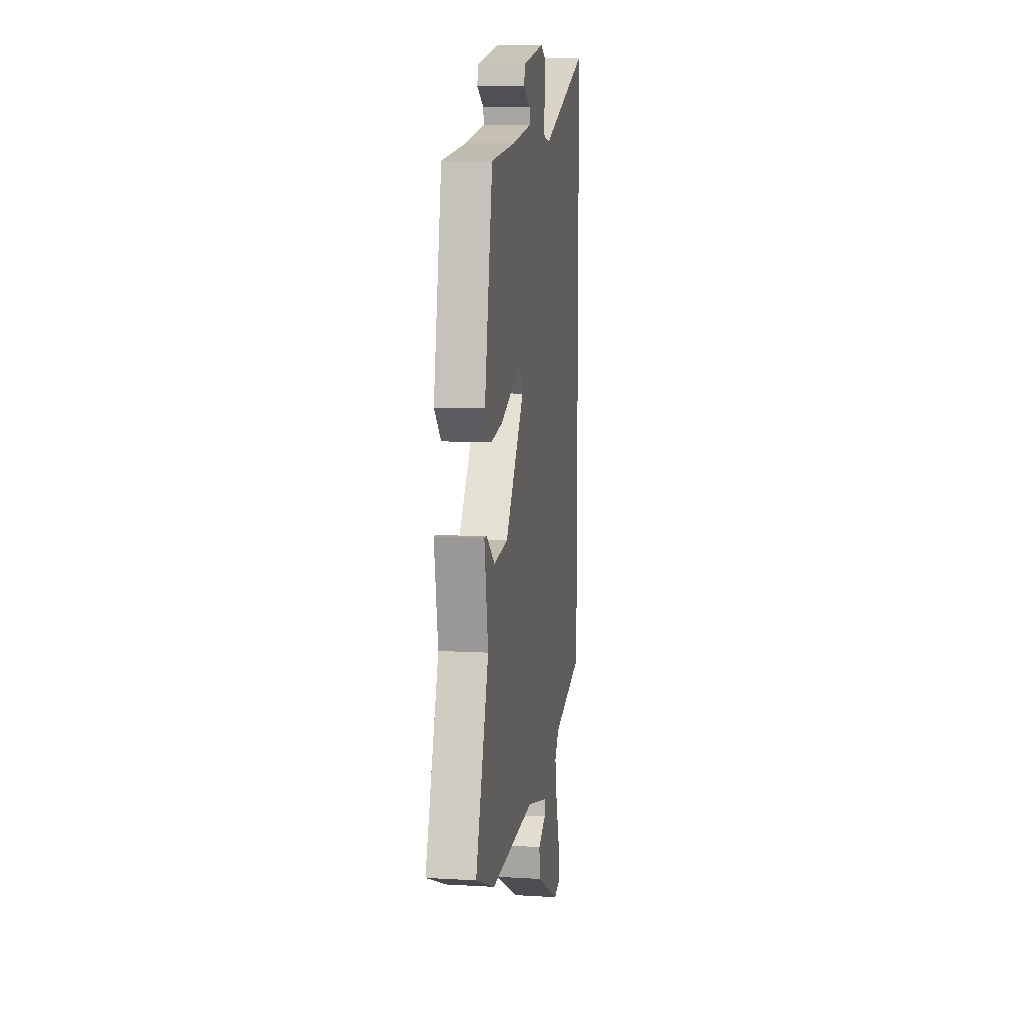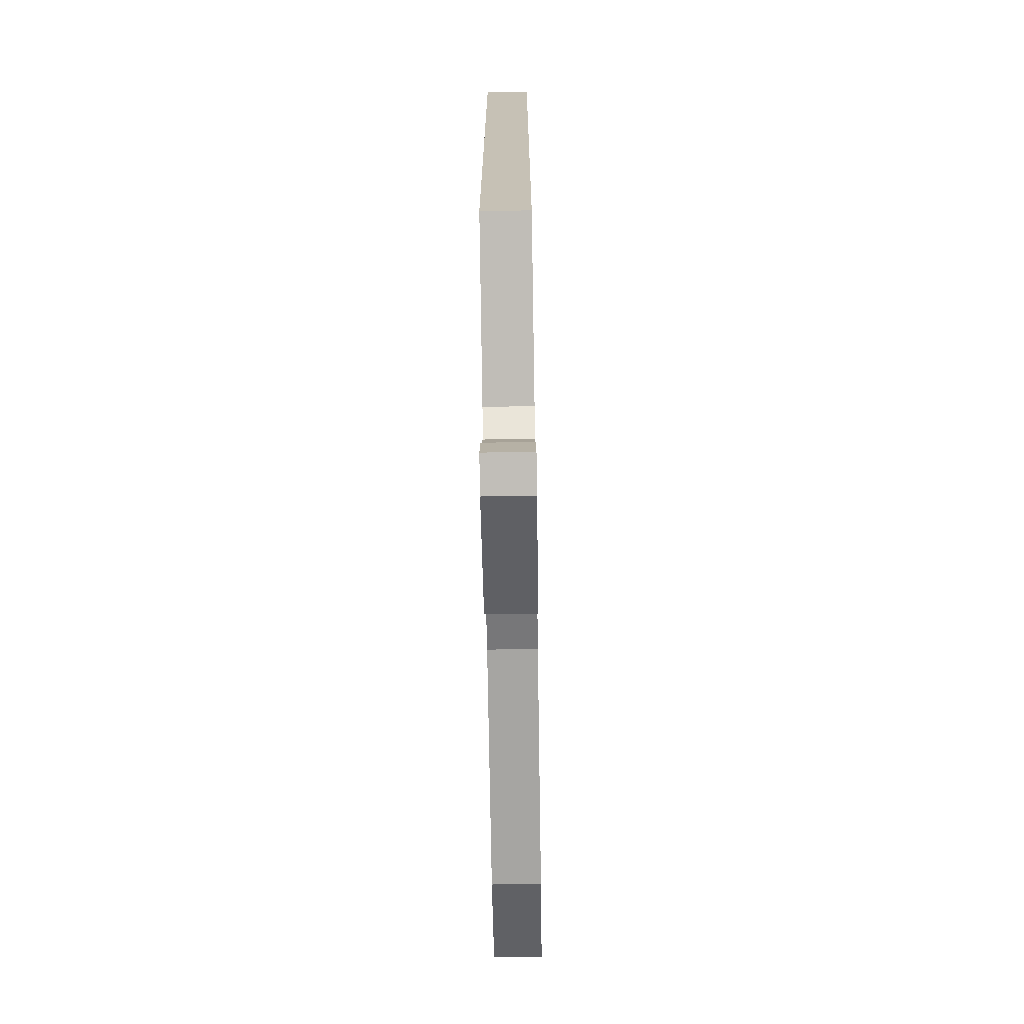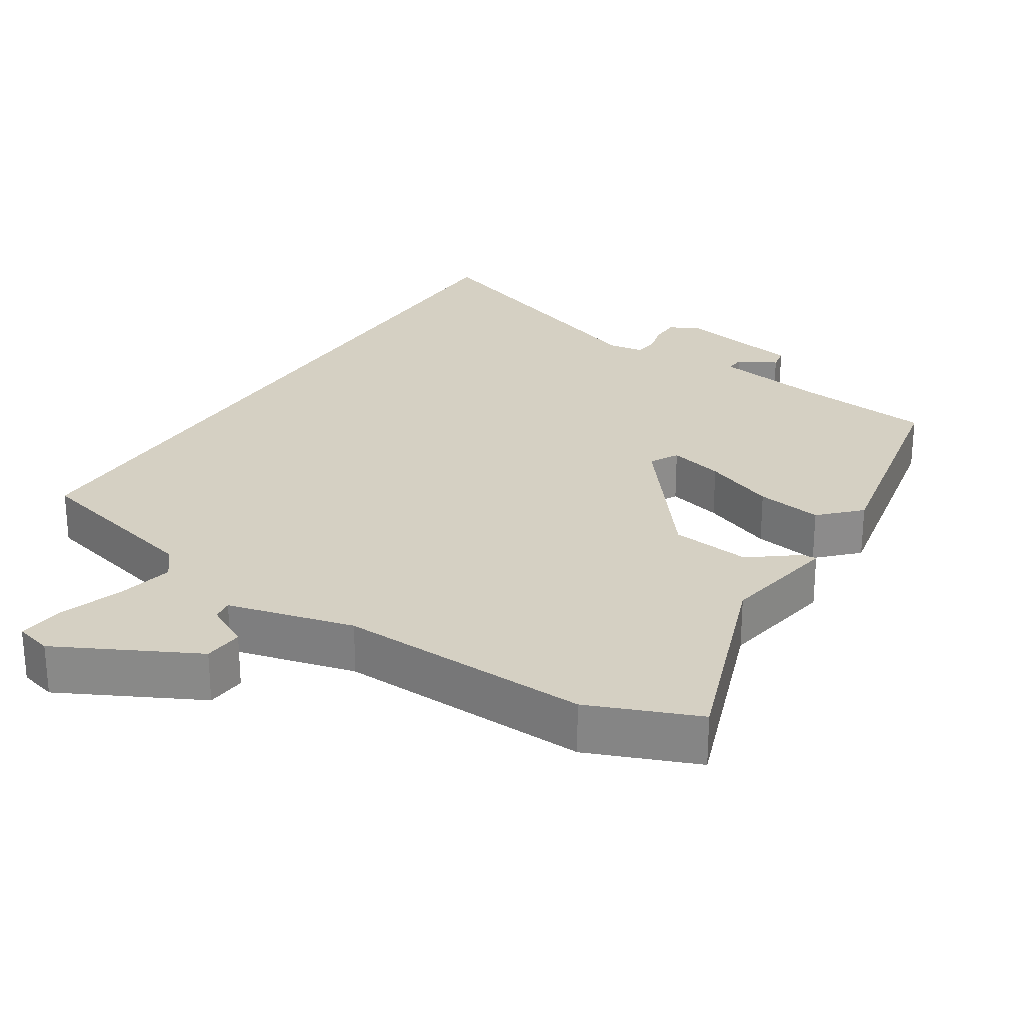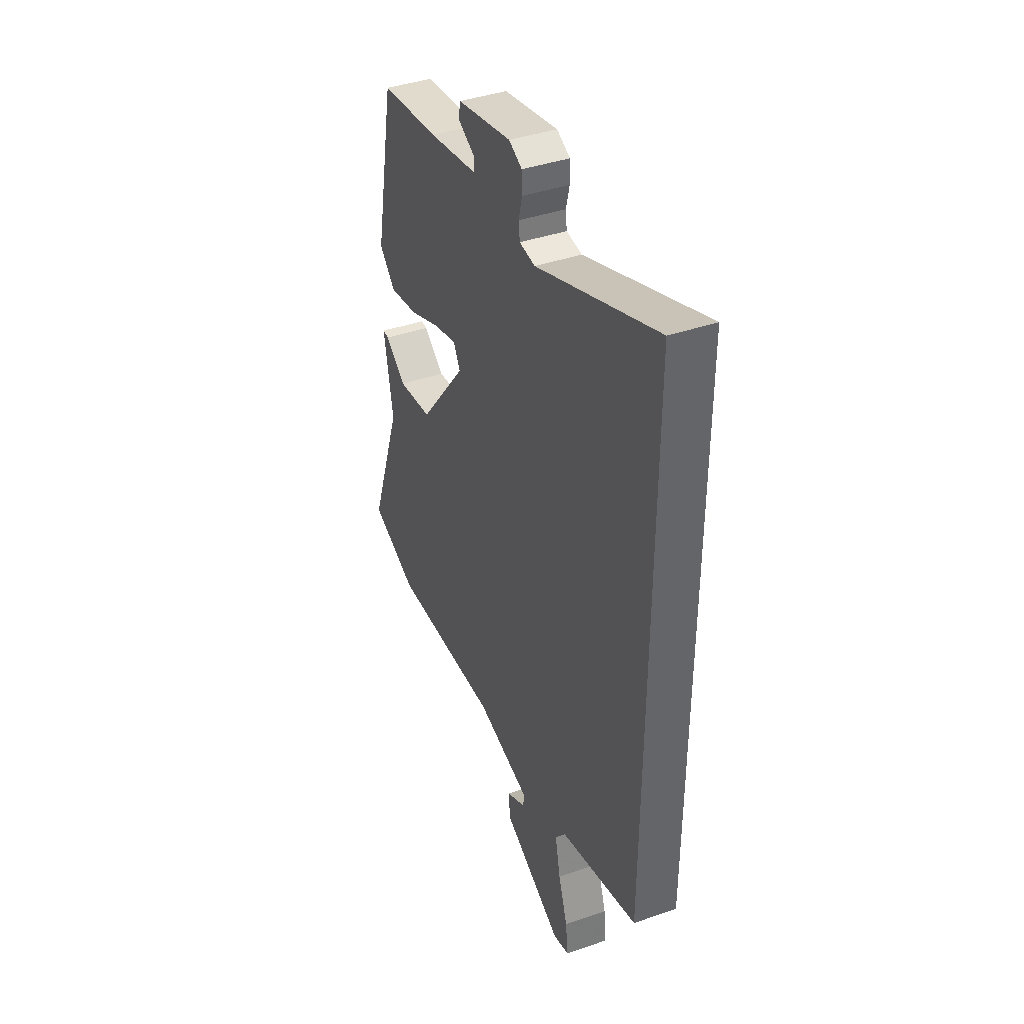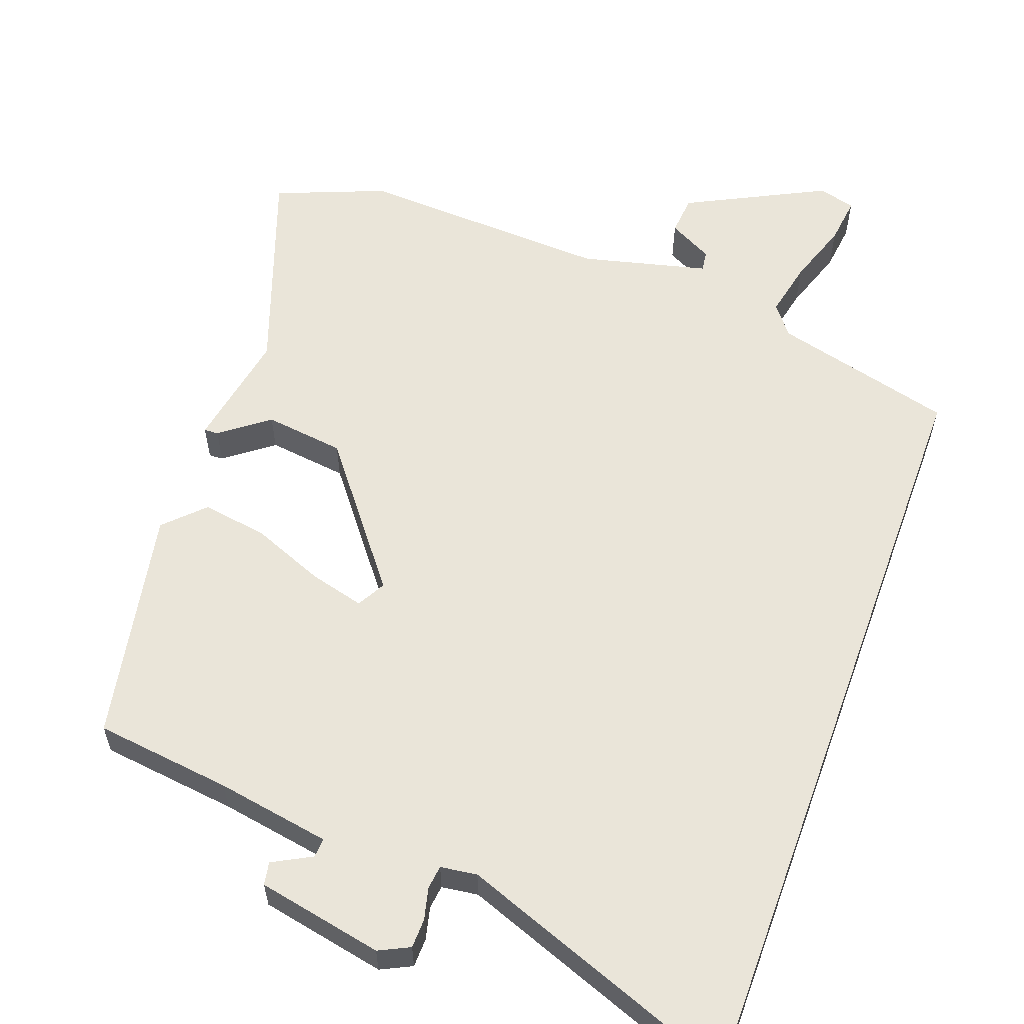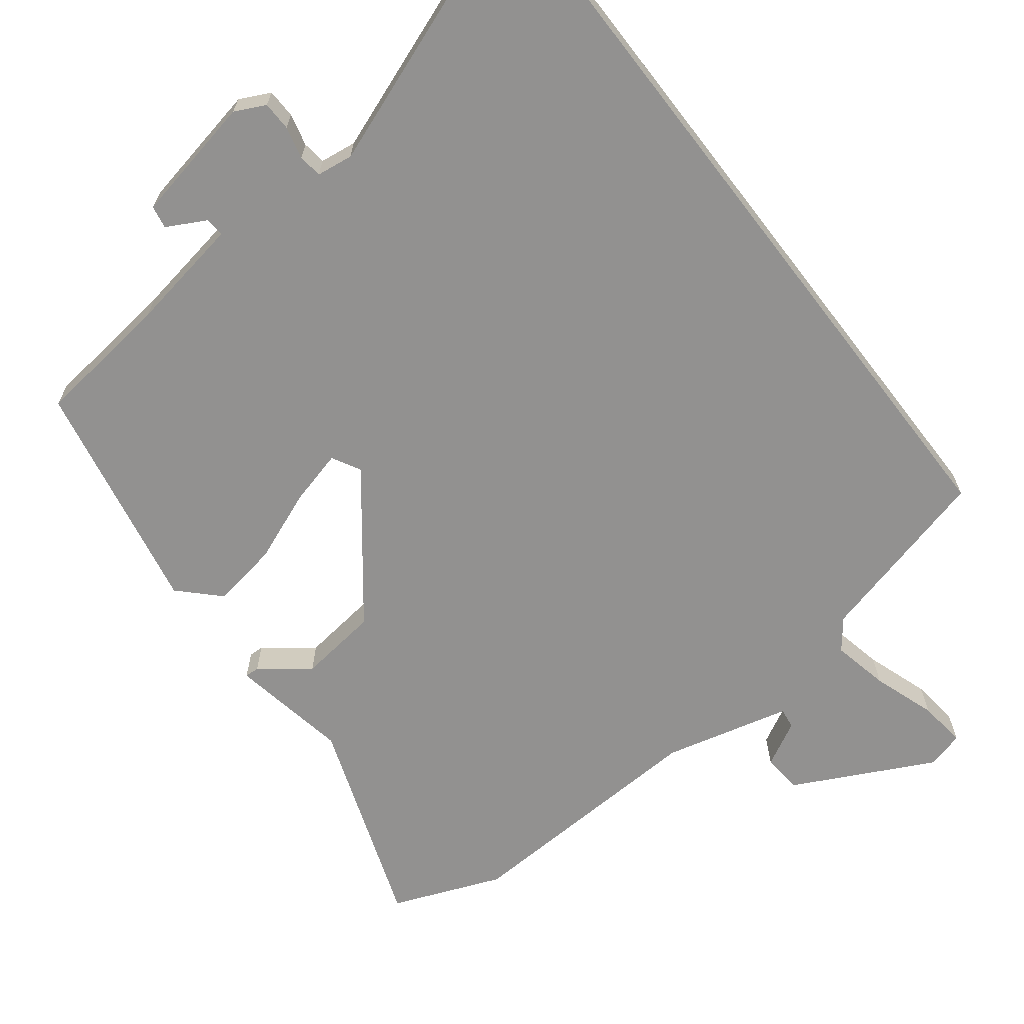
<metadata>
{"format":"obj","ext":"obj","renderer":"f3d","projection":"perspective","resolution":1024,"background":"white","views":[{"elev":9.4,"azim":-81.3,"up":"+Z"},{"elev":-71.1,"azim":90.9,"up":"+Z"},{"elev":26.2,"azim":-147.8,"up":"+Y"},{"elev":40.5,"azim":67.0,"up":"+Z"},{"elev":58.4,"azim":20.1,"up":"+Y"},{"elev":-66.1,"azim":37.6,"up":"+Y"}]}
</metadata>
<code>
v -0.448 0.07 -0.521
v -0.601 0.07 -0.46
v -0.497 0.07 -0.167
v -0.527 0.07 -0.001
v -0.507 0.07 -0.002
v -0.44 0.07 -0.053
v -0.328 0.07 -0.039
v -0.175 0.07 0.157
v -0.197 0.07 0.197
v -0.274 0.07 0.177
v -0.374 0.07 0.137
v -0.467 0.07 0.122
v -0.52 0.07 0.175
v -0.456 0.07 0.504
v -0.264 0.07 0.527
v -0.104 0.07 0.554
v -0.106 0.07 0.581
v -0.16 0.07 0.61
v -0.154 0.07 0.642
v 0.022 0.07 0.677
v 0.065 0.07 0.656
v 0.066 0.07 0.615
v 0.055 0.07 0.57
v 0.059 0.07 0.537
v 0.11 0.07 0.53
v 0.5 0.07 0.675
v 0.5 0.07 -0.41
v 0.247 0.07 -0.475
v 0.214 0.07 -0.517
v 0.231 0.07 -0.596
v 0.261 0.07 -0.684
v 0.269 0.07 -0.751
v 0.217 0.07 -0.765
v 0.023 0.07 -0.667
v 0.018 0.07 -0.611
v 0.08 0.07 -0.578
v 0.084 0.07 -0.549
v -0.093 0.07 -0.505
v -0.448 0 -0.521
v -0.601 0 -0.46
v -0.497 0 -0.167
v -0.527 0 -0.001
v -0.507 0 -0.002
v -0.44 0 -0.053
v -0.328 0 -0.039
v -0.175 0 0.157
v -0.197 0 0.197
v -0.274 0 0.177
v -0.374 0 0.137
v -0.467 0 0.122
v -0.52 0 0.175
v -0.456 0 0.504
v -0.264 0 0.527
v -0.104 0 0.554
v -0.106 0 0.581
v -0.16 0 0.61
v -0.154 0 0.642
v 0.022 0 0.677
v 0.065 0 0.656
v 0.066 0 0.615
v 0.055 0 0.57
v 0.059 0 0.537
v 0.11 0 0.53
v 0.5 0 0.675
v 0.5 0 -0.41
v 0.247 0 -0.475
v 0.214 0 -0.517
v 0.231 0 -0.596
v 0.261 0 -0.684
v 0.269 0 -0.751
v 0.217 0 -0.765
v 0.023 0 -0.667
v 0.018 0 -0.611
v 0.08 0 -0.578
v 0.084 0 -0.549
v -0.093 0 -0.505
f 33 34 35 36
f 33 36 37
f 30 31 32 33
f 29 30 33 37
f 28 29 37 38
f 25 26 27 28
f 24 25 28 38
f 20 21 22 23
f 17 18 19 20
f 16 17 20 23
f 15 16 23 24
f 10 11 12 13
f 9 10 13 14
f 3 4 5 6
f 3 6 7
f 2 3 7
f 1 2 7 8
f 24 38 1 8
f 9 14 15 24
f 8 9 24
f 74 73 72 71
f 75 74 71
f 71 70 69 68
f 75 71 68 67
f 76 75 67 66
f 66 65 64 63
f 76 66 63 62
f 61 60 59 58
f 58 57 56 55
f 61 58 55 54
f 62 61 54 53
f 51 50 49 48
f 52 51 48 47
f 44 43 42 41
f 45 44 41
f 45 41 40
f 46 45 40 39
f 46 39 76 62
f 62 53 52 47
f 62 47 46
f 1 39 40 2
f 2 40 41 3
f 3 41 42 4
f 4 42 43 5
f 5 43 44 6
f 6 44 45 7
f 7 45 46 8
f 8 46 47 9
f 9 47 48 10
f 10 48 49 11
f 11 49 50 12
f 12 50 51 13
f 13 51 52 14
f 14 52 53 15
f 15 53 54 16
f 16 54 55 17
f 17 55 56 18
f 18 56 57 19
f 19 57 58 20
f 20 58 59 21
f 21 59 60 22
f 22 60 61 23
f 23 61 62 24
f 24 62 63 25
f 25 63 64 26
f 26 64 65 27
f 27 65 66 28
f 28 66 67 29
f 29 67 68 30
f 30 68 69 31
f 31 69 70 32
f 32 70 71 33
f 33 71 72 34
f 34 72 73 35
f 35 73 74 36
f 36 74 75 37
f 37 75 76 38
f 38 76 39 1

</code>
